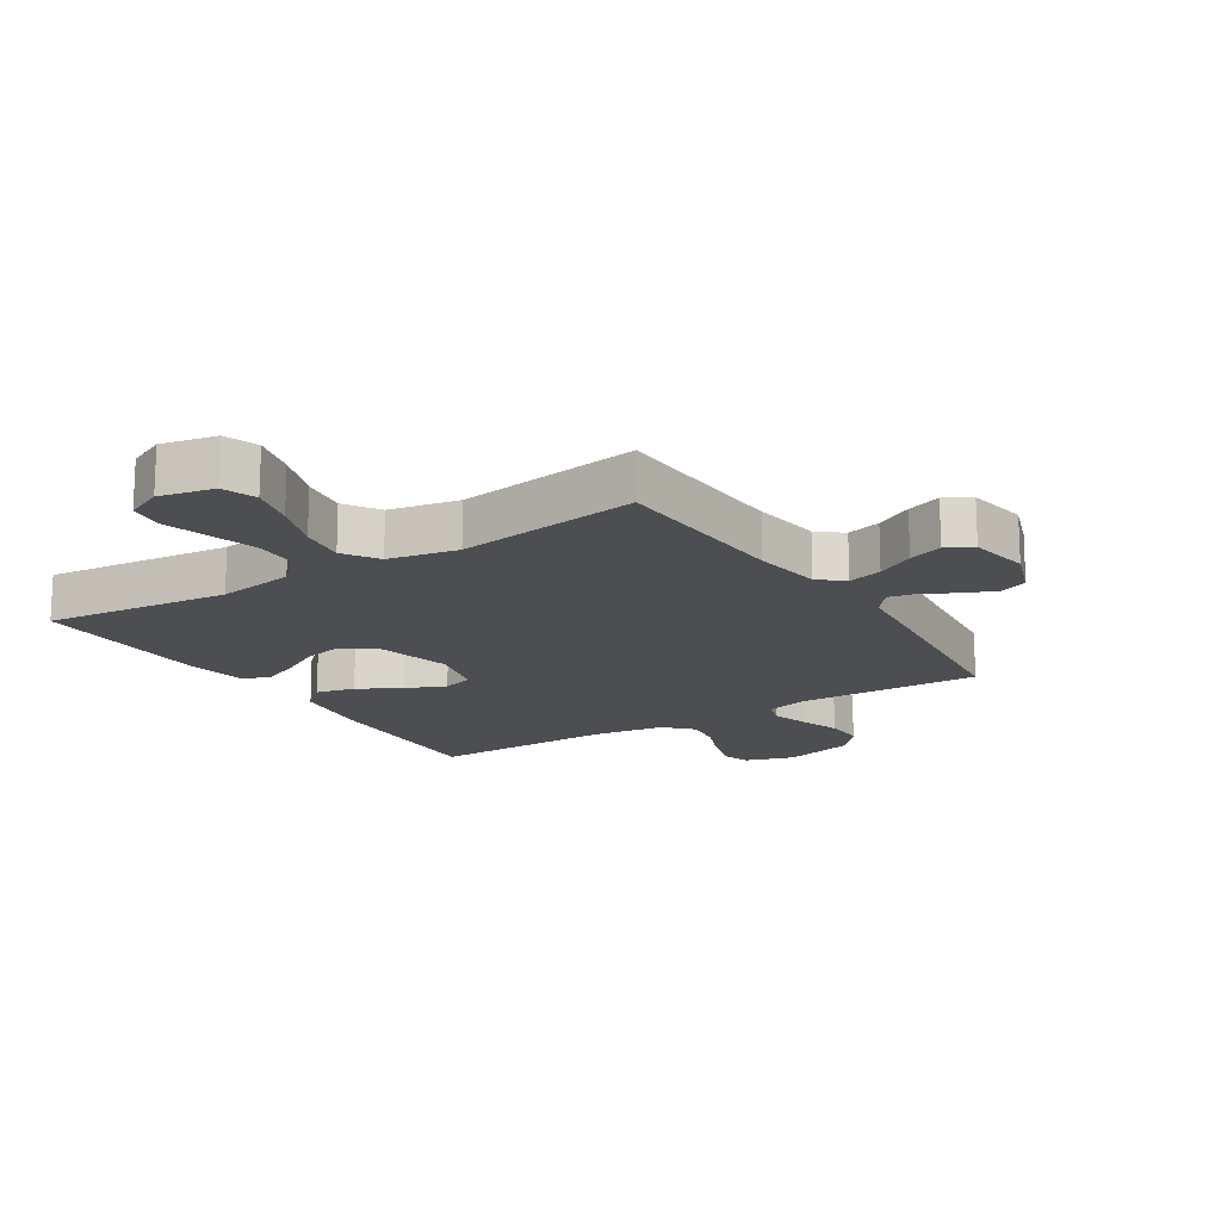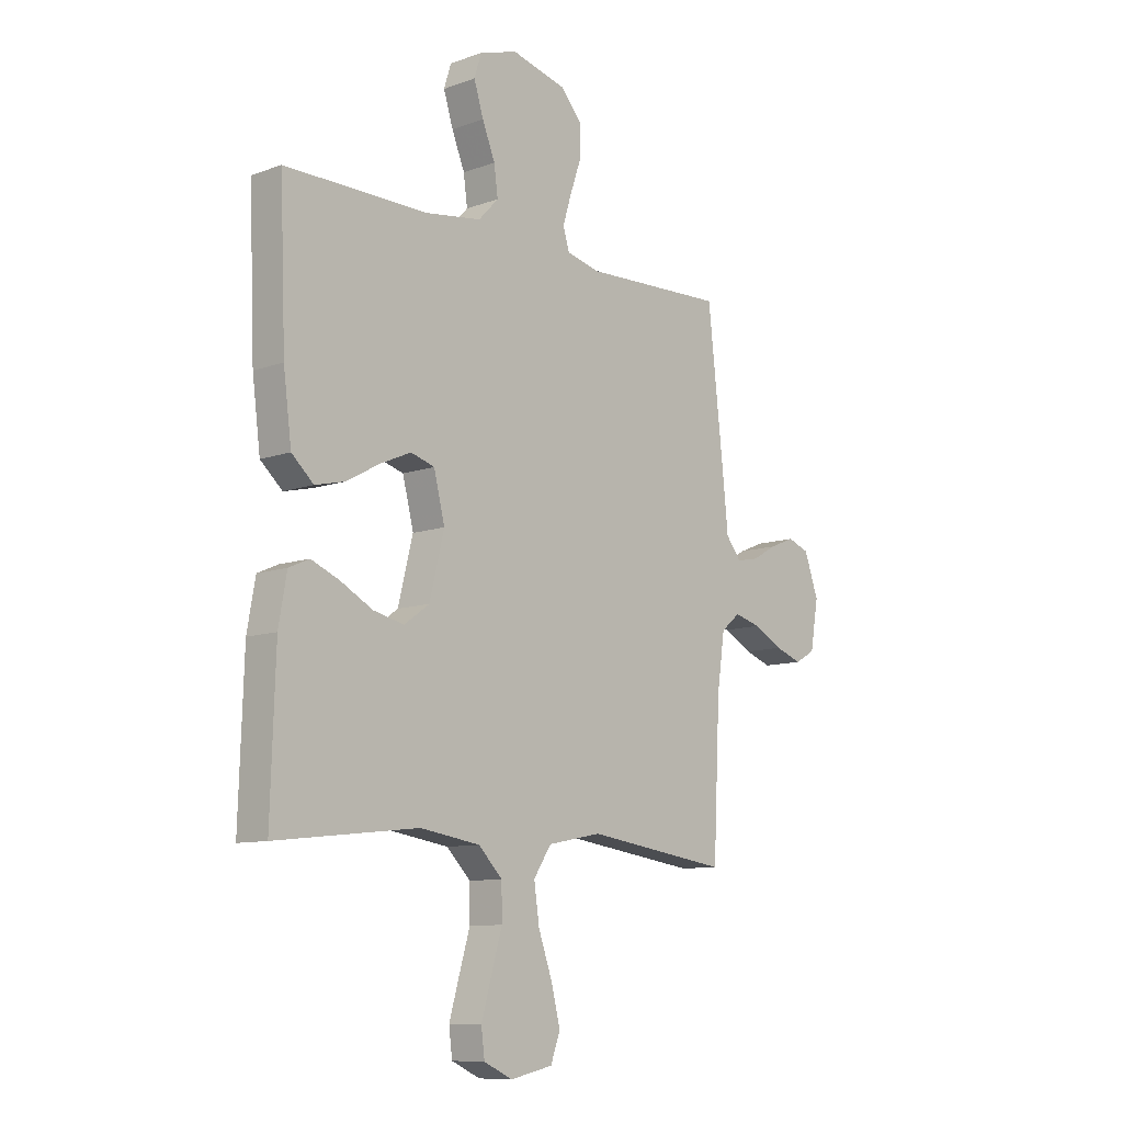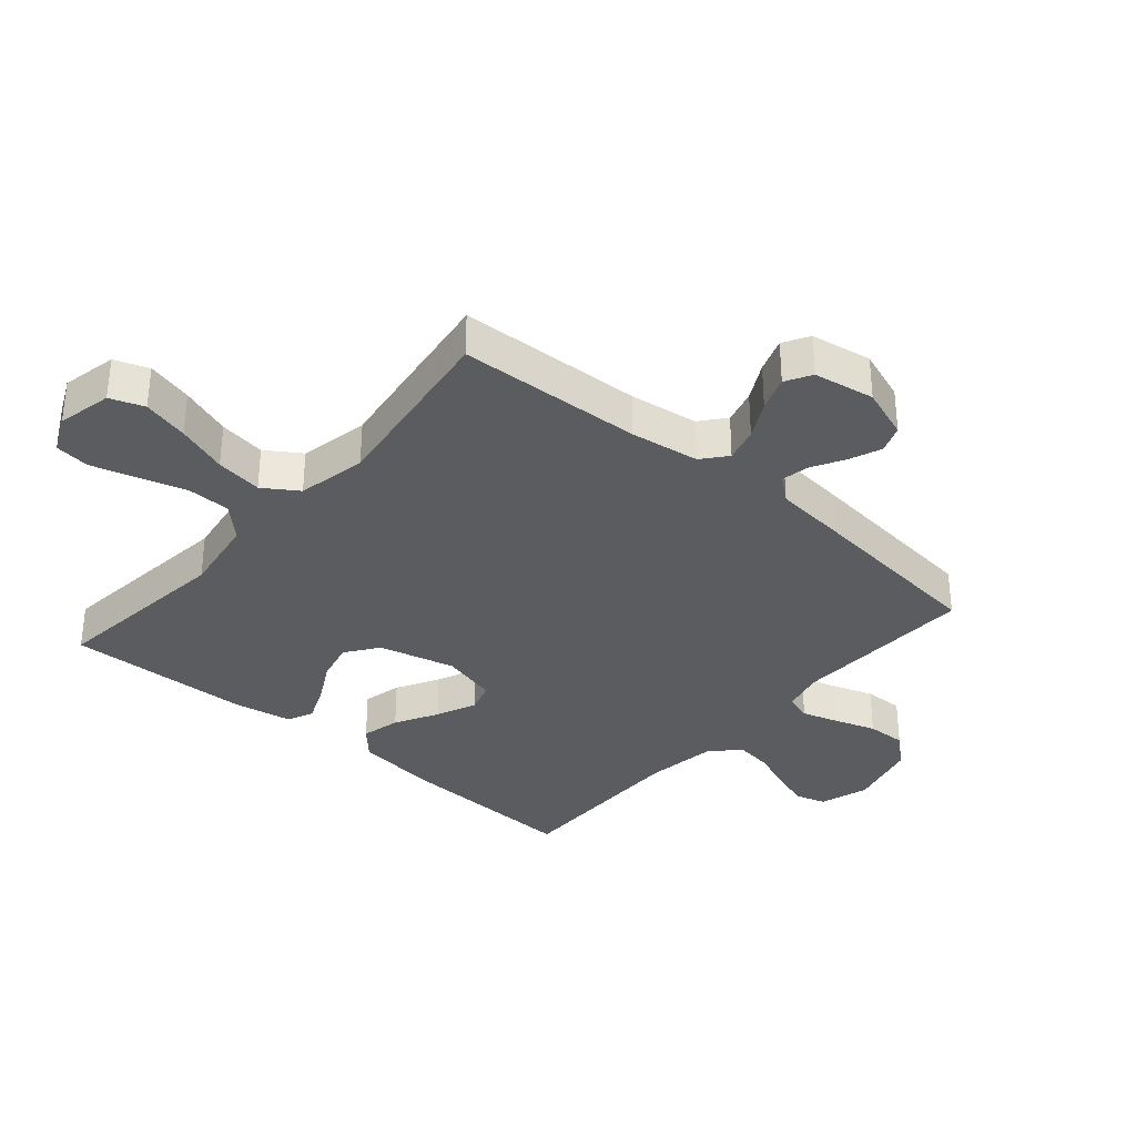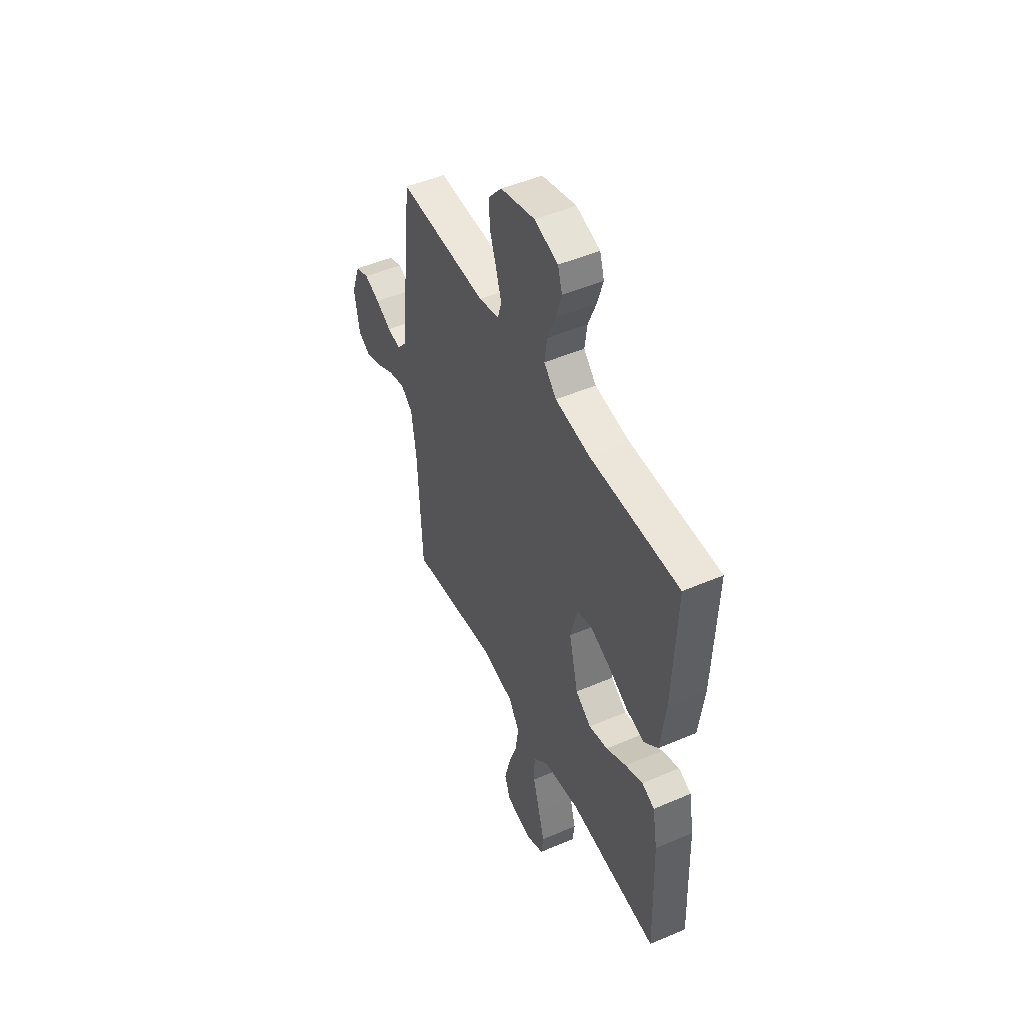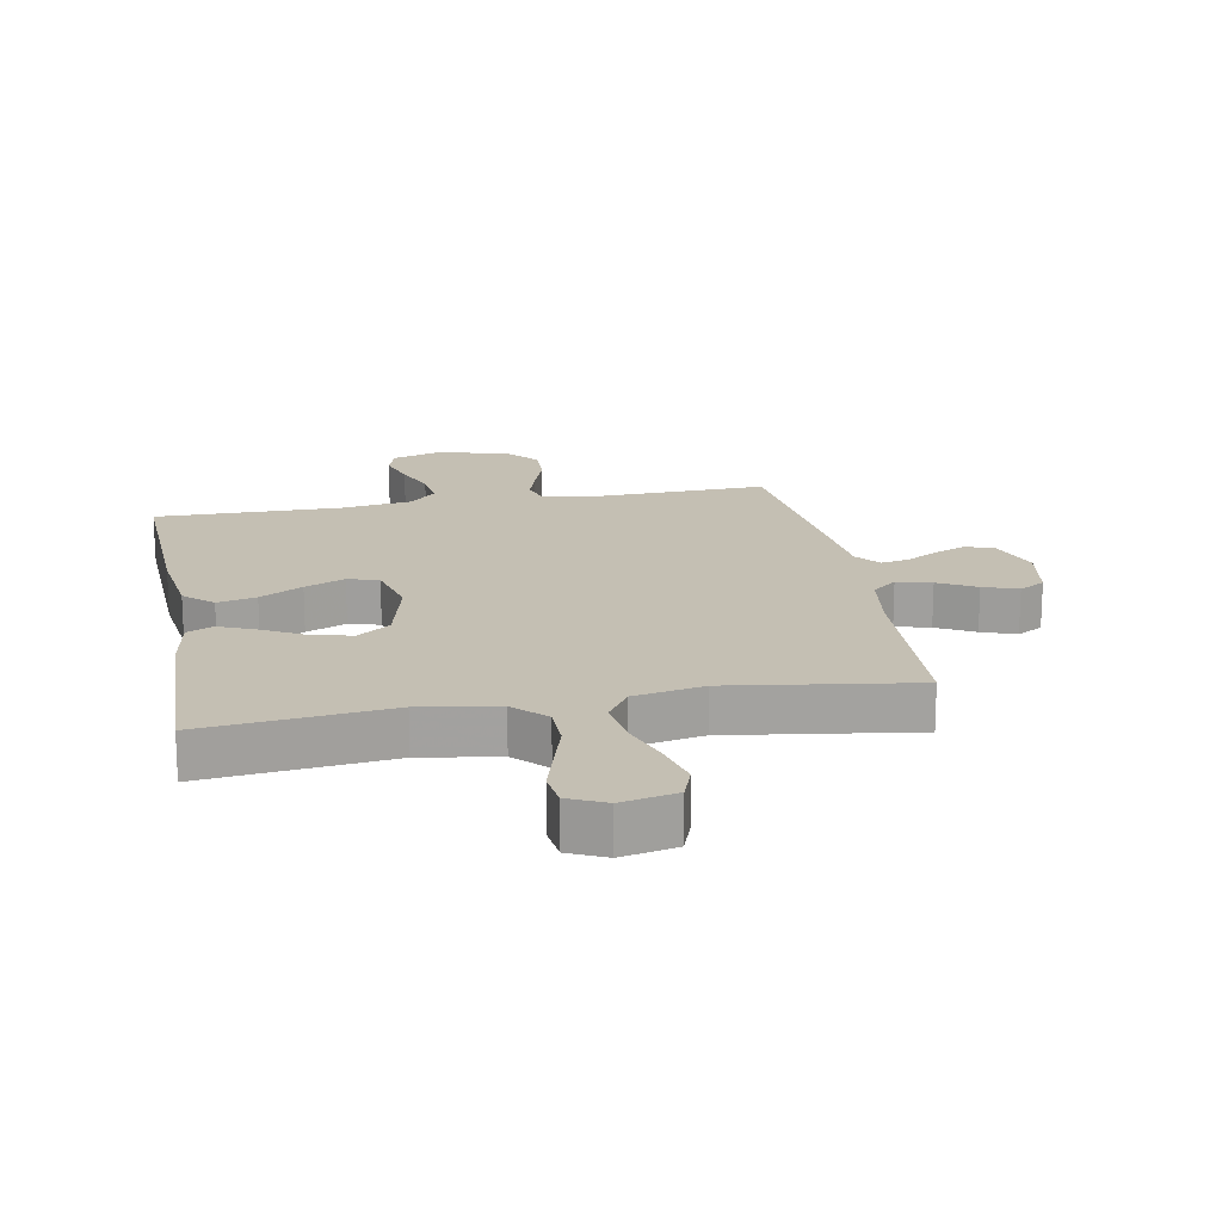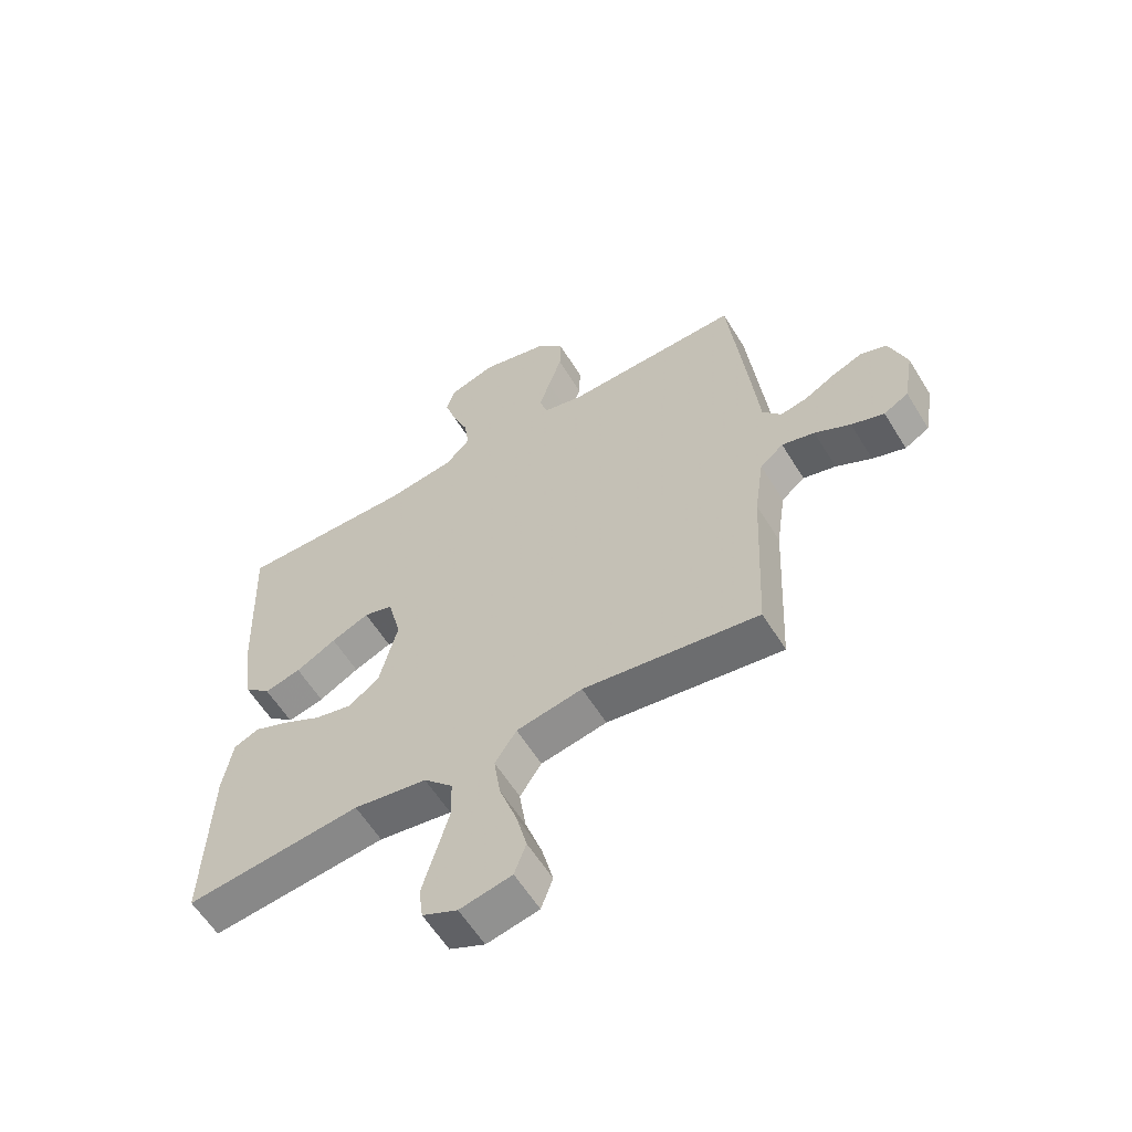
<metadata>
{"format":"obj","ext":"obj","renderer":"f3d","projection":"perspective","resolution":1024,"background":"white","views":[{"elev":-16.5,"azim":-147.6,"up":"+Y"},{"elev":-9.9,"azim":132.7,"up":"+Z"},{"elev":-34.0,"azim":-130.8,"up":"+Y"},{"elev":48.7,"azim":64.5,"up":"+Z"},{"elev":17.9,"azim":169.5,"up":"+Y"},{"elev":-59.2,"azim":-148.6,"up":"+Z"}]}
</metadata>
<code>
v 0.5 0.07 -0.5
v 0.2 0.07 -0.467
v 0.074 0.07 -0.487
v 0.024 0.07 -0.538
v 0.023 0.07 -0.608
v 0.046 0.07 -0.686
v 0.067 0.07 -0.759
v 0.06 0.07 -0.815
v 0 0.07 -0.843
v -0.089 0.07 -0.824
v -0.109 0.07 -0.769
v -0.09 0.07 -0.694
v -0.061 0.07 -0.611
v -0.05 0.07 -0.535
v -0.087 0.07 -0.479
v -0.2 0.07 -0.457
v -0.5 0.07 -0.5
v -0.514 0.07 -0.2
v -0.53 0.07 -0.088
v -0.57 0.07 -0.055
v -0.626 0.07 -0.07
v -0.687 0.07 -0.103
v -0.743 0.07 -0.123
v -0.785 0.07 -0.099
v -0.802 0.07 0
v -0.772 0.07 0.084
v -0.727 0.07 0.101
v -0.675 0.07 0.08
v -0.623 0.07 0.051
v -0.577 0.07 0.042
v -0.545 0.07 0.082
v -0.533 0.07 0.2
v -0.5 0.07 0.5
v -0.2 0.07 0.49
v -0.131 0.07 0.507
v -0.118 0.07 0.55
v -0.136 0.07 0.609
v -0.159 0.07 0.676
v -0.161 0.07 0.74
v -0.116 0.07 0.792
v 0 0.07 0.822
v 0.08 0.07 0.797
v 0.095 0.07 0.749
v 0.075 0.07 0.685
v 0.048 0.07 0.618
v 0.04 0.07 0.558
v 0.082 0.07 0.514
v 0.2 0.07 0.497
v 0.5 0.07 0.5
v 0.488 0.07 0.2
v 0.471 0.07 0.068
v 0.425 0.07 0.026
v 0.362 0.07 0.041
v 0.293 0.07 0.079
v 0.228 0.07 0.107
v 0.178 0.07 0.092
v 0.155 0.07 0
v 0.186 0.07 -0.124
v 0.239 0.07 -0.162
v 0.303 0.07 -0.147
v 0.371 0.07 -0.11
v 0.43 0.07 -0.085
v 0.473 0.07 -0.104
v 0.49 0.07 -0.2
v 0.5 0 -0.5
v 0.2 0 -0.467
v 0.074 0 -0.487
v 0.024 0 -0.538
v 0.023 0 -0.608
v 0.046 0 -0.686
v 0.067 0 -0.759
v 0.06 0 -0.815
v 0 0 -0.843
v -0.089 0 -0.824
v -0.109 0 -0.769
v -0.09 0 -0.694
v -0.061 0 -0.611
v -0.05 0 -0.535
v -0.087 0 -0.479
v -0.2 0 -0.457
v -0.5 0 -0.5
v -0.514 0 -0.2
v -0.53 0 -0.088
v -0.57 0 -0.055
v -0.626 0 -0.07
v -0.687 0 -0.103
v -0.743 0 -0.123
v -0.785 0 -0.099
v -0.802 0 0
v -0.772 0 0.084
v -0.727 0 0.101
v -0.675 0 0.08
v -0.623 0 0.051
v -0.577 0 0.042
v -0.545 0 0.082
v -0.533 0 0.2
v -0.5 0 0.5
v -0.2 0 0.49
v -0.131 0 0.507
v -0.118 0 0.55
v -0.136 0 0.609
v -0.159 0 0.676
v -0.161 0 0.74
v -0.116 0 0.792
v 0 0 0.822
v 0.08 0 0.797
v 0.095 0 0.749
v 0.075 0 0.685
v 0.048 0 0.618
v 0.04 0 0.558
v 0.082 0 0.514
v 0.2 0 0.497
v 0.5 0 0.5
v 0.488 0 0.2
v 0.471 0 0.068
v 0.425 0 0.026
v 0.362 0 0.041
v 0.293 0 0.079
v 0.228 0 0.107
v 0.178 0 0.092
v 0.155 0 0
v 0.186 0 -0.124
v 0.239 0 -0.162
v 0.303 0 -0.147
v 0.371 0 -0.11
v 0.43 0 -0.085
v 0.473 0 -0.104
v 0.49 0 -0.2
f 64 1 2
f 63 64 2
f 62 63 2
f 61 62 2
f 60 61 2
f 59 60 2 3
f 58 59 3 4
f 57 58 4
f 52 53 54
f 51 52 54
f 50 51 54
f 49 50 54
f 48 49 54
f 47 48 54 55
f 46 47 55 56
f 43 44 45
f 42 43 45
f 41 42 45
f 40 41 45
f 39 40 45
f 38 39 45
f 37 38 45
f 36 37 45 46
f 46 56 57
f 36 46 57
f 35 36 57
f 31 32 33 34
f 35 57 4
f 34 35 4
f 31 34 4
f 30 31 4
f 27 28 29
f 26 27 29
f 25 26 29
f 24 25 29
f 23 24 29
f 22 23 29
f 21 22 29
f 16 17 18
f 15 16 18 19
f 11 12 13
f 10 11 13
f 9 10 13
f 8 9 13
f 7 8 13
f 6 7 13
f 5 6 13
f 5 13 14
f 4 5 14 15
f 20 21 29 30
f 19 20 30 4
f 4 15 19
f 66 65 128
f 66 128 127
f 66 127 126
f 66 126 125
f 66 125 124
f 67 66 124 123
f 68 67 123 122
f 68 122 121
f 118 117 116
f 118 116 115
f 118 115 114
f 118 114 113
f 118 113 112
f 119 118 112 111
f 120 119 111 110
f 109 108 107
f 109 107 106
f 109 106 105
f 109 105 104
f 109 104 103
f 109 103 102
f 109 102 101
f 110 109 101 100
f 121 120 110
f 121 110 100
f 121 100 99
f 98 97 96 95
f 68 121 99
f 68 99 98
f 68 98 95
f 68 95 94
f 93 92 91
f 93 91 90
f 93 90 89
f 93 89 88
f 93 88 87
f 93 87 86
f 93 86 85
f 82 81 80
f 83 82 80 79
f 77 76 75
f 77 75 74
f 77 74 73
f 77 73 72
f 77 72 71
f 77 71 70
f 77 70 69
f 78 77 69
f 79 78 69 68
f 94 93 85 84
f 68 94 84 83
f 83 79 68
f 1 65 66 2
f 2 66 67 3
f 3 67 68 4
f 4 68 69 5
f 5 69 70 6
f 6 70 71 7
f 7 71 72 8
f 8 72 73 9
f 9 73 74 10
f 10 74 75 11
f 11 75 76 12
f 12 76 77 13
f 13 77 78 14
f 14 78 79 15
f 15 79 80 16
f 16 80 81 17
f 17 81 82 18
f 18 82 83 19
f 19 83 84 20
f 20 84 85 21
f 21 85 86 22
f 22 86 87 23
f 23 87 88 24
f 24 88 89 25
f 25 89 90 26
f 26 90 91 27
f 27 91 92 28
f 28 92 93 29
f 29 93 94 30
f 30 94 95 31
f 31 95 96 32
f 32 96 97 33
f 33 97 98 34
f 34 98 99 35
f 35 99 100 36
f 36 100 101 37
f 37 101 102 38
f 38 102 103 39
f 39 103 104 40
f 40 104 105 41
f 41 105 106 42
f 42 106 107 43
f 43 107 108 44
f 44 108 109 45
f 45 109 110 46
f 46 110 111 47
f 47 111 112 48
f 48 112 113 49
f 49 113 114 50
f 50 114 115 51
f 51 115 116 52
f 52 116 117 53
f 53 117 118 54
f 54 118 119 55
f 55 119 120 56
f 56 120 121 57
f 57 121 122 58
f 58 122 123 59
f 59 123 124 60
f 60 124 125 61
f 61 125 126 62
f 62 126 127 63
f 63 127 128 64
f 64 128 65 1

</code>
